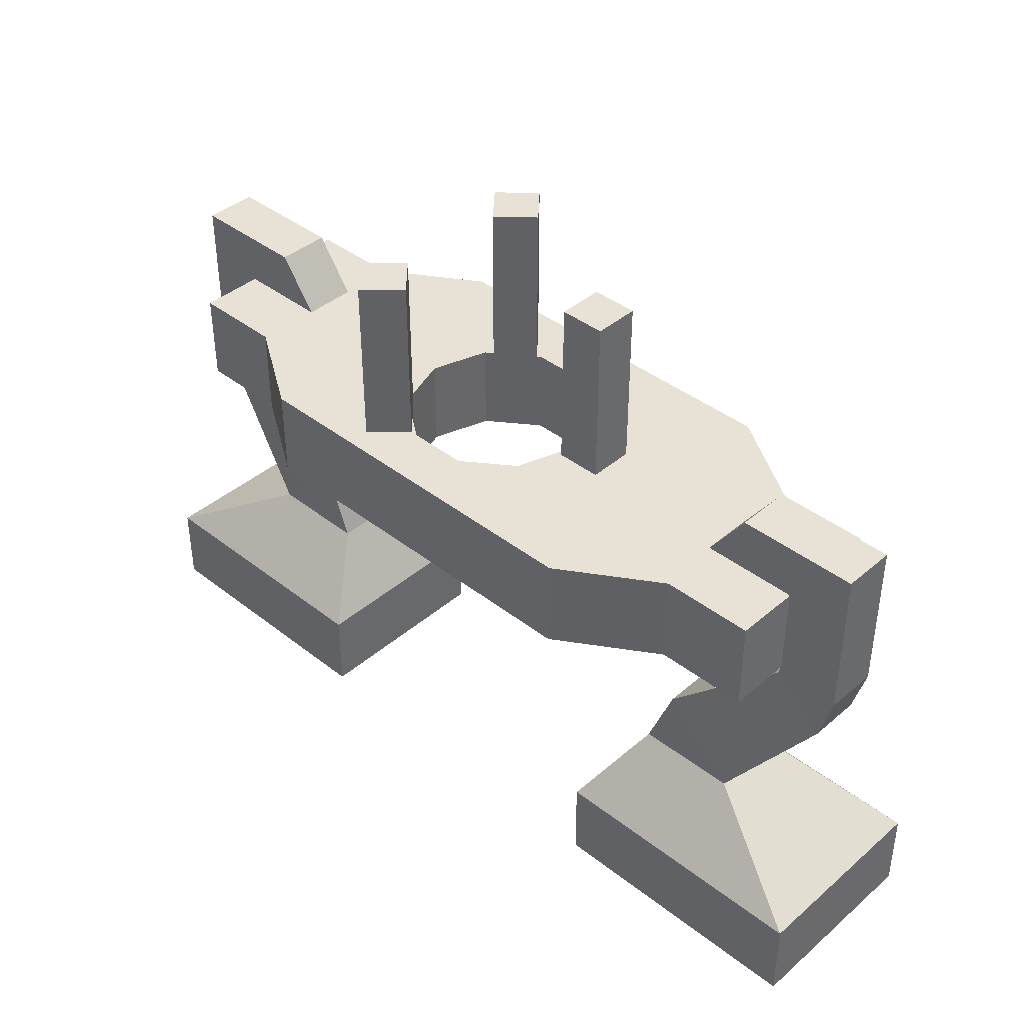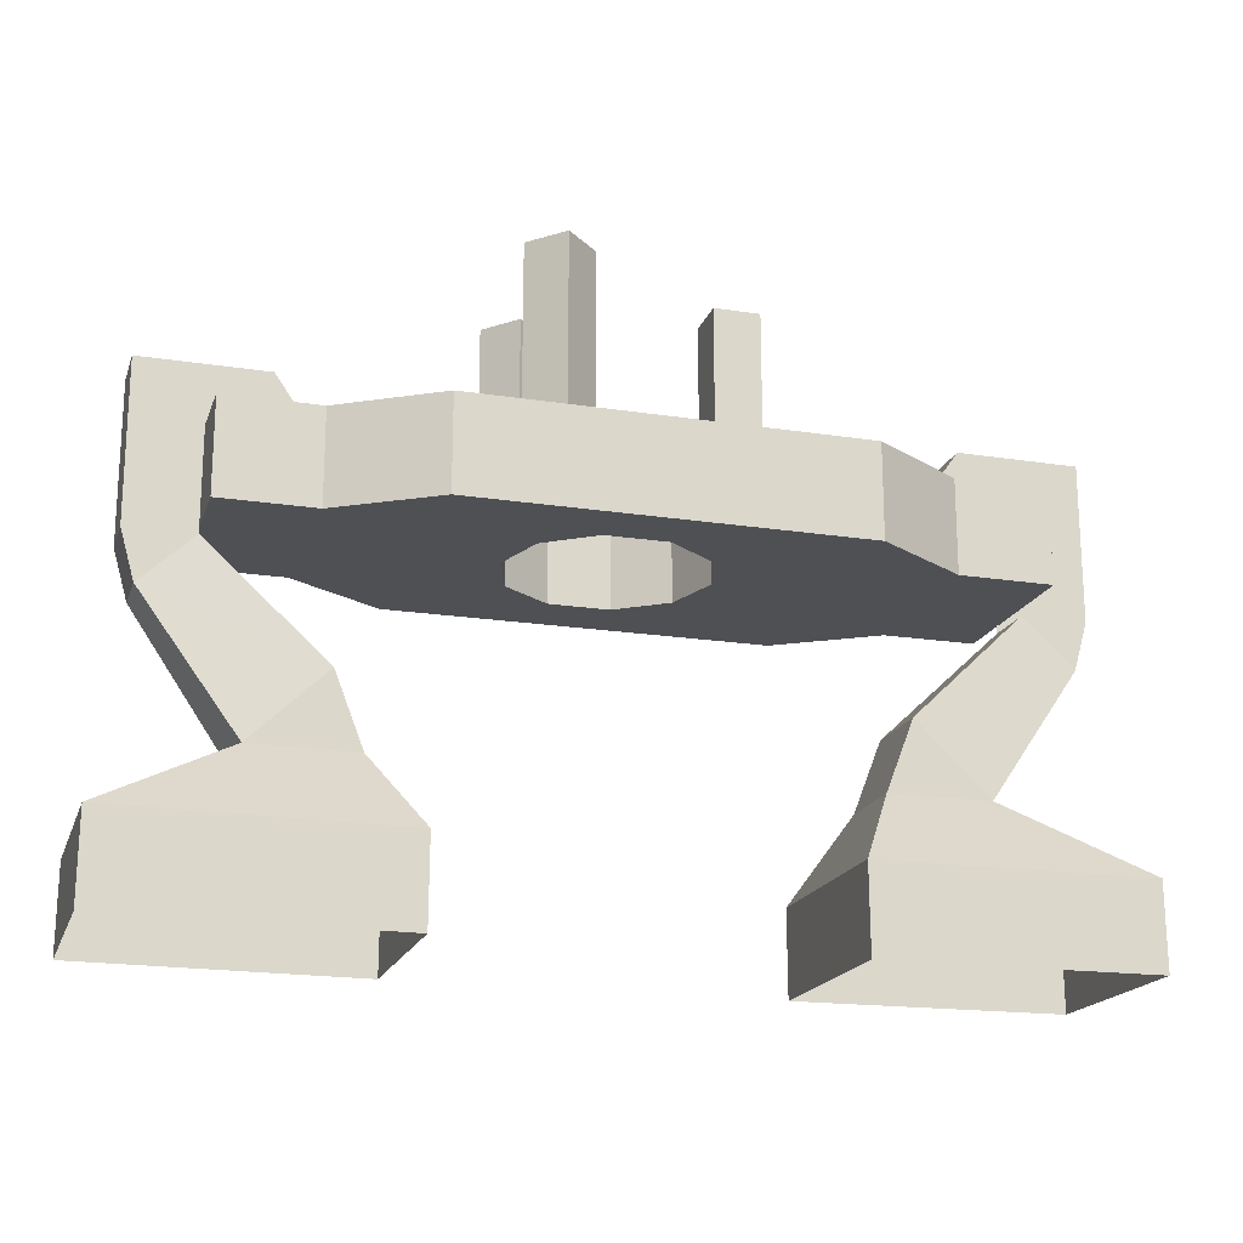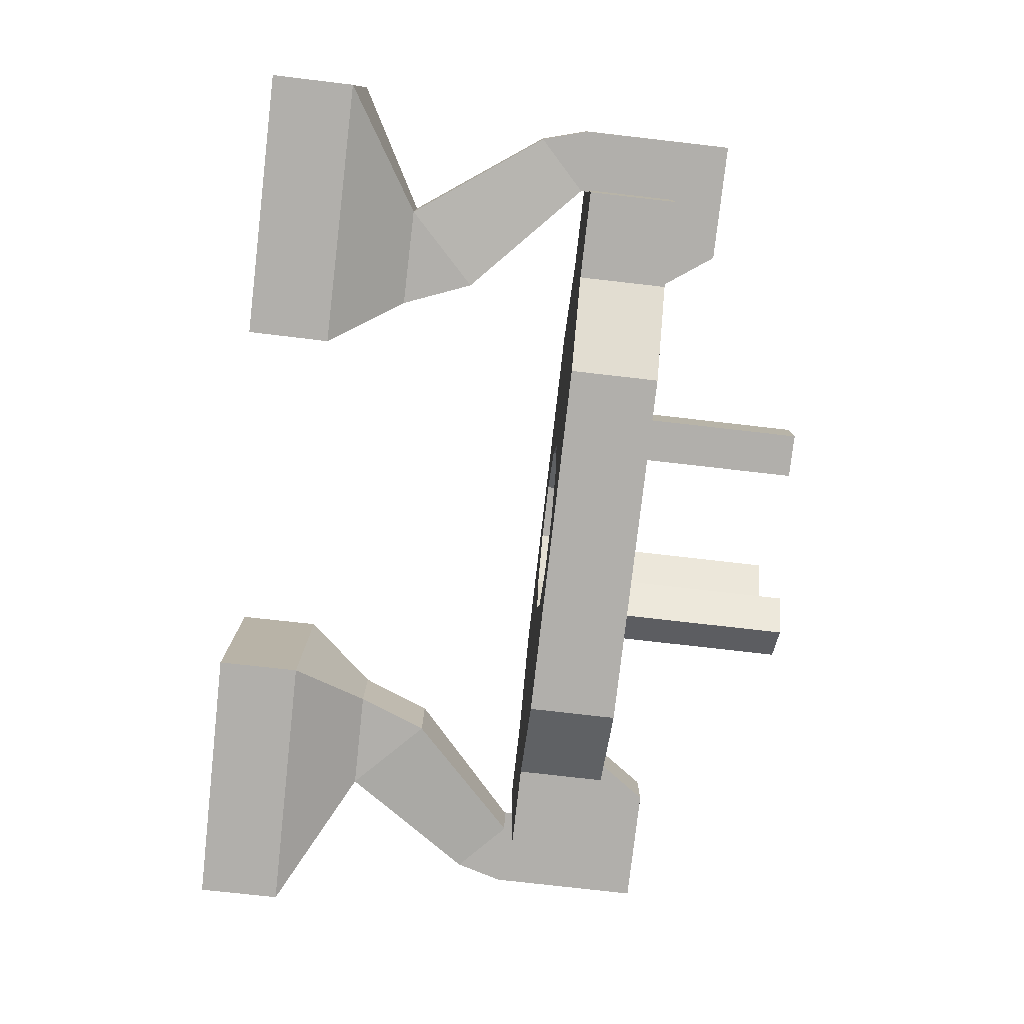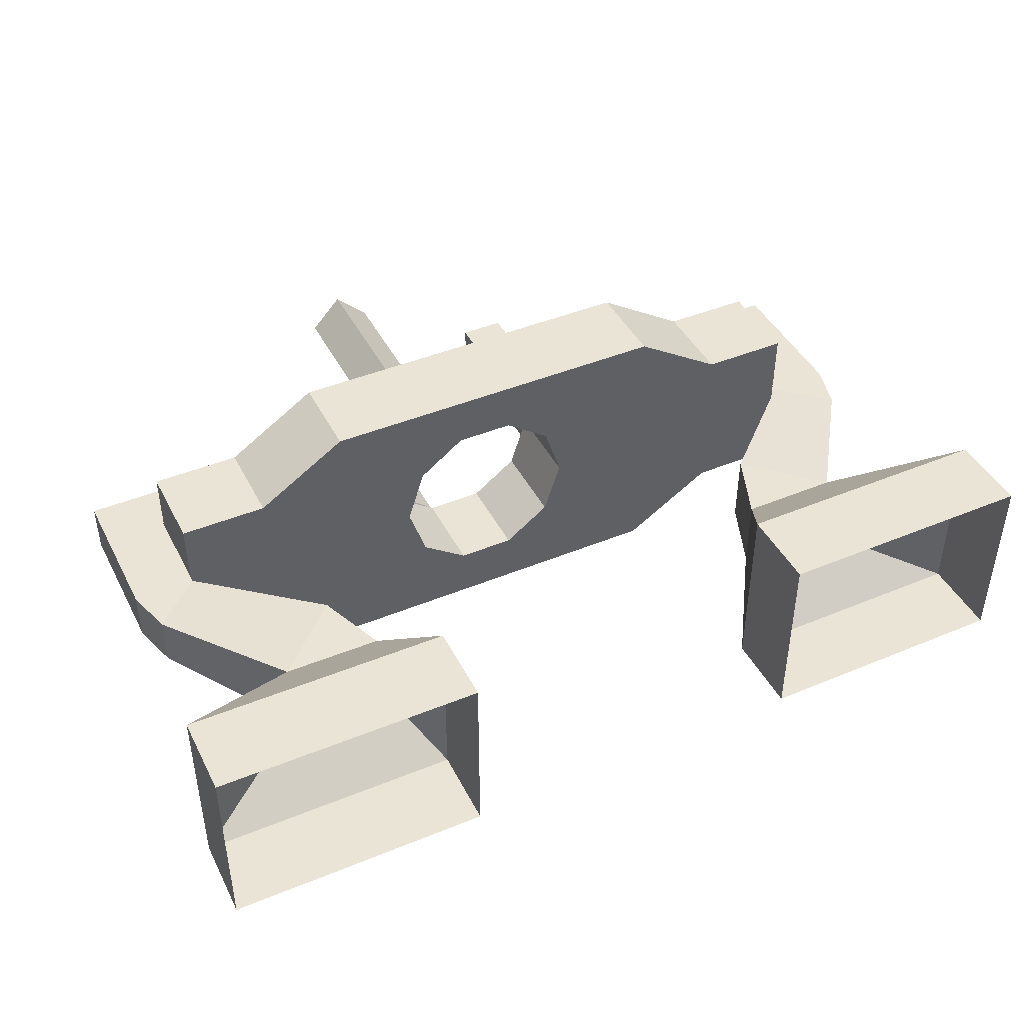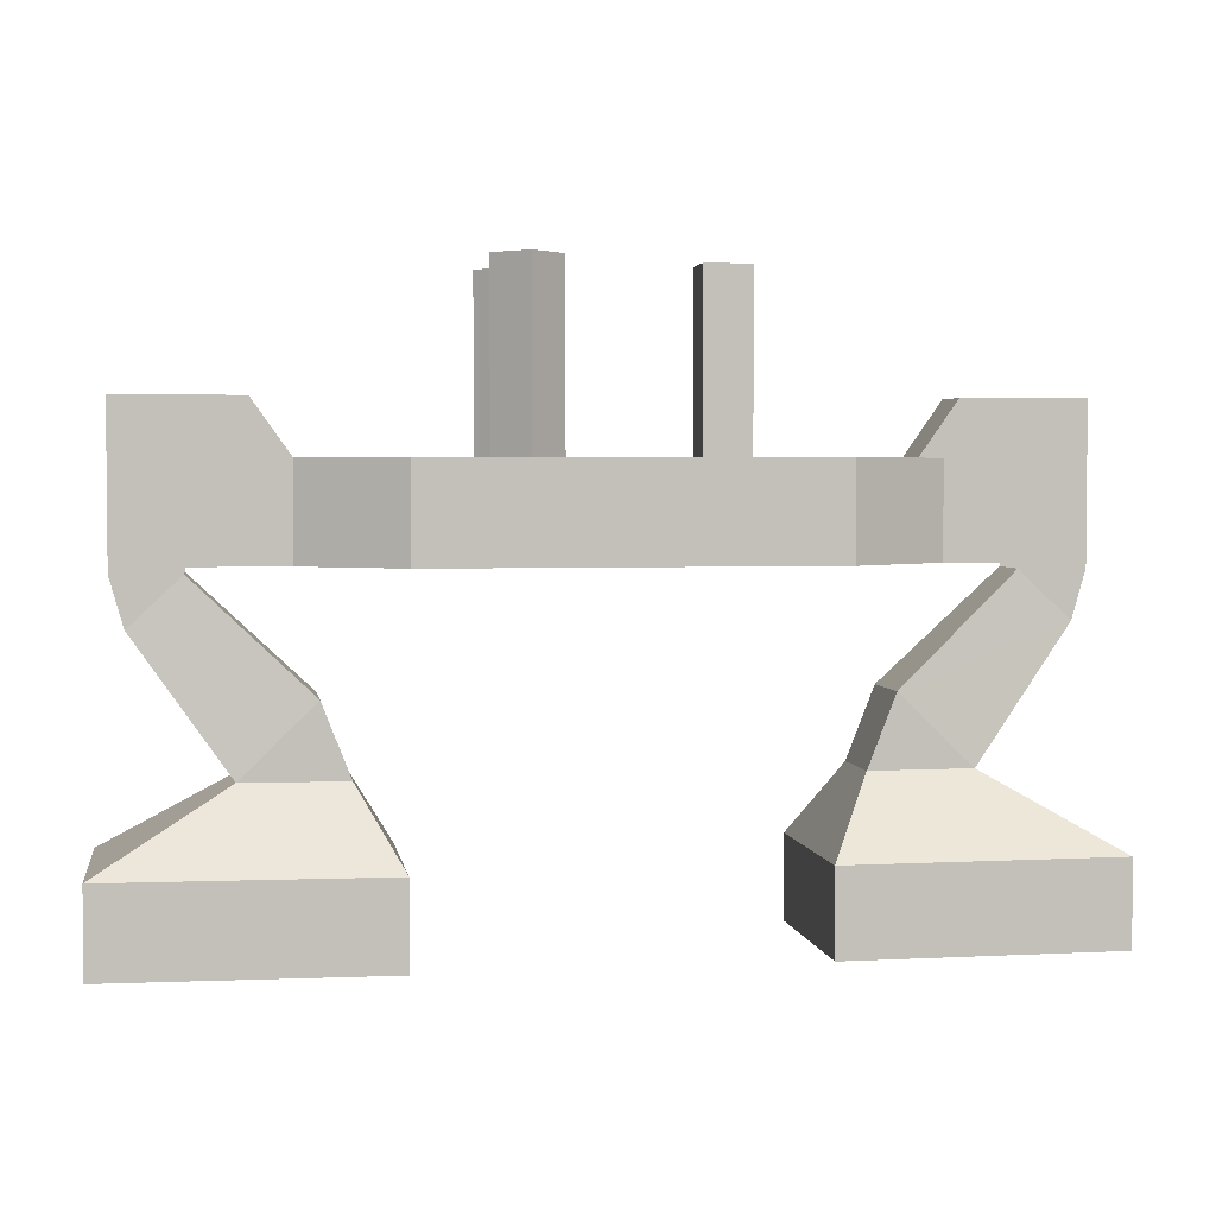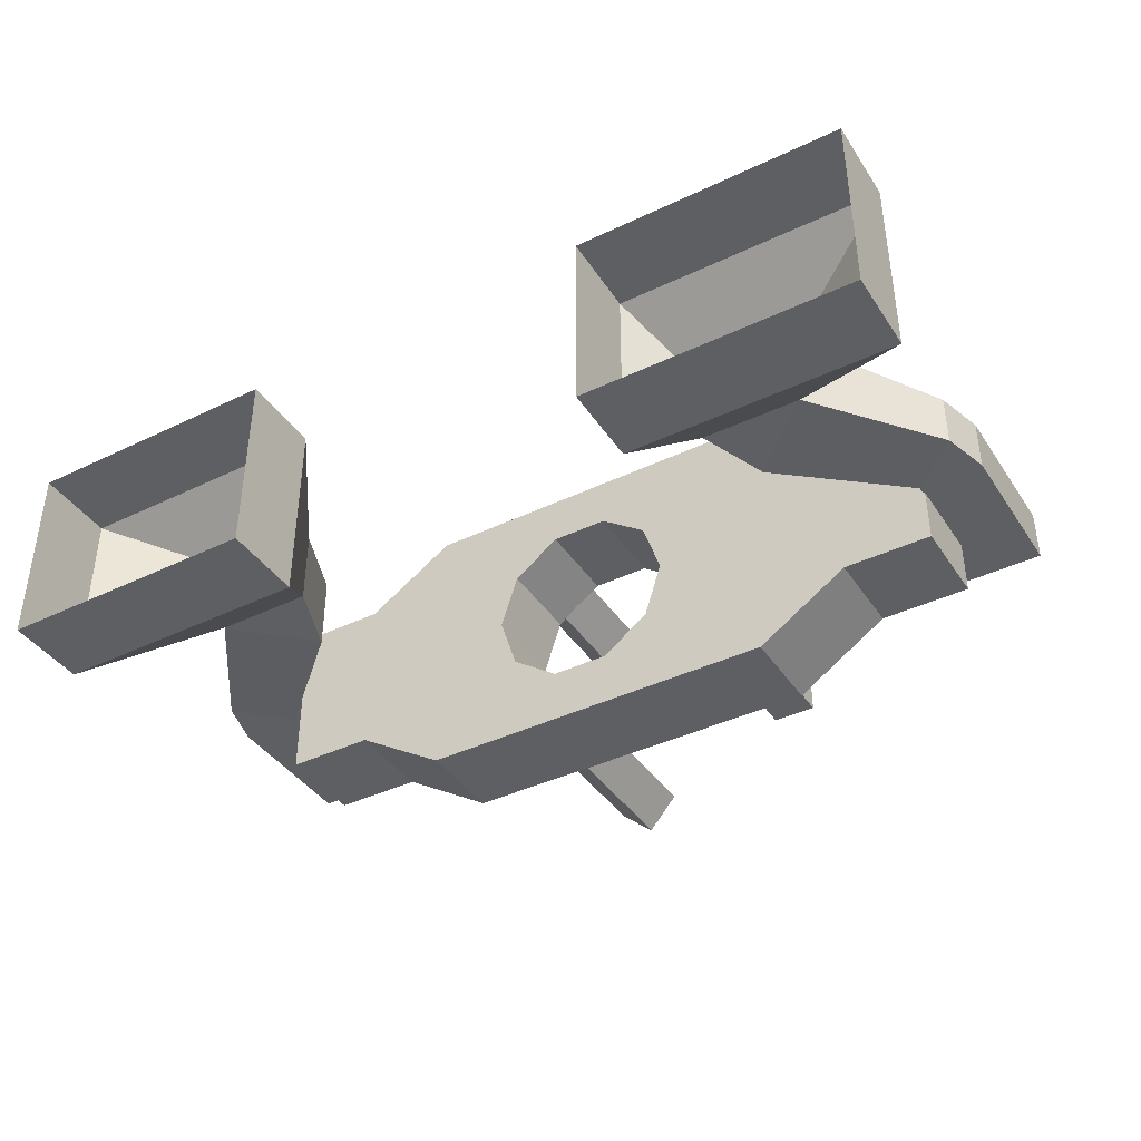
<metadata>
{"format":"obj","ext":"obj","renderer":"f3d","projection":"perspective","resolution":1024,"background":"white","views":[{"elev":40.5,"azim":-136.3,"up":"+Z"},{"elev":-18.8,"azim":163.5,"up":"+Z"},{"elev":-78.3,"azim":-96.5,"up":"+Y"},{"elev":43.7,"azim":154.1,"up":"+Y"},{"elev":3.2,"azim":171.1,"up":"+Z"},{"elev":-40.2,"azim":-149.5,"up":"+Y"}]}
</metadata>
<code>
o Cube
v -1.675 1.314 3.258
v 1.675 1.314 3.258
v 0.9933 0.01589 3.258
v 0.8291 0.5212 3.258
v 0.3993 0.8335 3.258
v -0.132 0.8335 3.258
v -0.5618 0.5212 3.258
v -0.726 0.01589 3.258
v -1.675 -1.314 3.258
v 1.675 -1.314 3.258
v -0.5618 -0.4894 3.258
v -0.132 -0.8017 3.258
v 0.3993 -0.8017 3.258
v 0.8291 -0.4894 3.258
v -2.516 -0.7753 3.258
v -2.516 0.7753 3.258
v -1.675 1.314 4.075
v 1.675 1.314 4.075
v 2.516 0.7753 3.258
v 2.516 -0.7753 3.258
v 1.675 -1.314 4.075
v -1.675 -1.314 4.075
v -2.516 0.7753 4.075
v -2.516 -0.7753 4.075
v -3.329 -0.7753 3.258
v -3.329 0.7753 3.258
v 0.9933 0.01589 4.075
v 0.8291 -0.4894 4.075
v 0.3993 -0.8017 4.075
v -0.132 -0.8017 4.075
v -0.5618 -0.4894 4.075
v -0.726 0.01589 4.075
v -0.5618 0.5212 4.075
v -0.132 0.8335 4.075
v 0.3993 0.8335 4.075
v 0.8291 0.5212 4.075
v 2.516 0.7753 4.075
v 2.516 -0.7753 4.075
v 3.329 0.7753 3.258
v 3.329 -0.7753 3.258
v -3.329 0.7753 4.075
v -3.329 -0.7753 4.075
v 3.329 0.7753 4.075
v 3.329 -0.7753 4.075
v -2.477 -0.2765 4.081
v -2.814 -0.2765 4.559
v -3.314 -0.2765 4.081
v -3.314 -0.2765 4.559
v -2.477 0.2019 4.081
v -2.814 0.2019 4.559
v -3.314 0.2019 4.081
v -3.314 0.2019 4.559
v -3.888 -0.2765 4.559
v -3.888 -0.2765 4.081
v -3.888 0.2019 4.559
v -3.888 0.2019 4.081
v -3.314 0.2019 3.186
v -3.314 -0.2765 3.186
v -3.888 0.2019 3.186
v -3.888 -0.2765 3.186
v -2.285 -0.3818 2.211
v -2.285 0.3072 2.211
v -3.766 0.2019 2.758
v -3.766 -0.2765 2.758
v -2.934 0.3072 1.581
v -2.934 -0.3818 1.581
v -2.038 0.3072 1.577
v -2.038 -0.3818 1.577
v -4.068 -0.9212 0.9201
v -4.068 0.8466 0.9201
v -1.645 0.8466 0.9084
v -1.645 -0.9212 0.9084
v -1.648 -0.9212 0.1551
v -4.072 -0.9212 0.1668
v -4.072 0.8466 0.1668
v -1.648 0.8466 0.1551
v 2.498 0.2019 4.077
v 2.834 0.2019 4.556
v 3.334 0.2019 4.077
v 3.334 0.2019 4.556
v 2.498 -0.2765 4.077
v 2.834 -0.2765 4.556
v 3.334 -0.2765 4.077
v 3.334 -0.2765 4.556
v 3.908 0.2019 4.556
v 3.908 0.2019 4.077
v 3.908 -0.2765 4.556
v 3.908 -0.2765 4.077
v 3.334 -0.2765 3.182
v 3.334 0.2019 3.182
v 3.908 -0.2765 3.182
v 3.908 0.2019 3.182
v 2.306 0.3072 2.207
v 2.306 -0.3818 2.207
v 3.787 -0.2765 2.755
v 3.787 0.2019 2.755
v 2.954 -0.3818 1.578
v 2.954 0.3072 1.578
v 2.058 -0.3818 1.573
v 2.058 0.3072 1.573
v 4.088 0.8466 0.9165
v 4.088 -0.9212 0.9165
v 1.665 -0.9212 0.9047
v 1.665 0.8466 0.9047
v 1.669 0.8466 0.1514
v 4.092 0.8466 0.1632
v 4.092 -0.9212 0.1632
v 1.669 -0.9212 0.1514
v -1.137 -0.2642 4.056
v -1.137 -0.2642 5.615
v -1.137 0.1428 4.056
v -1.137 0.1428 5.615
v -0.7305 -0.2642 4.056
v -0.7305 -0.2642 5.615
v -0.7305 0.1428 4.056
v -0.7305 0.1428 5.615
v 0.7585 1.111 4.056
v 0.7585 1.111 5.615
v 1.039 0.8166 4.056
v 1.039 0.8166 5.615
v 0.4636 0.831 4.056
v 0.4636 0.831 5.615
v 0.7441 0.5361 4.056
v 0.7441 0.5361 5.615
v 0.9984 -0.8076 4.056
v 0.9984 -0.8076 5.615
v 0.6931 -1.077 4.056
v 0.6931 -1.077 5.615
v 0.7293 -0.5024 4.056
v 0.7293 -0.5024 5.615
v 0.424 -0.7715 4.056
v 0.424 -0.7715 5.615
f 2 5 6
f 10 12 13
f 9 15 16
f 17 18 2
f 2 19 20
f 21 22 9
f 1 16 23
f 9 22 24
f 15 25 26
f 21 29 30
f 17 34 18
f 18 37 19
f 10 20 38
f 19 39 40
f 22 17 23
f 16 26 41
f 15 24 42
f 26 25 42
f 18 21 38
f 37 43 39
f 20 40 44
f 43 44 40
f 24 23 41
f 37 38 44
f 7 33 32
f 8 32 31
f 6 34 33
f 11 31 30
f 5 35 34
f 12 30 29
f 4 36 35
f 13 29 28
f 3 27 36
f 14 28 27
f 17 31 32
f 36 27 18
f 17 32 33
f 35 36 18
f 17 33 34
f 35 18 34
f 46 48 47
f 63 57 62
f 50 49 51
f 46 45 49
f 68 72 71
f 52 48 46
f 55 56 54
f 52 55 53
f 48 53 54
f 51 56 55
f 65 70 69
f 51 57 59
f 56 59 60
f 54 60 58
f 64 66 61
f 59 63 64
f 61 66 68
f 58 60 64
f 59 57 63
f 63 65 66
f 58 61 62
f 61 68 67
f 66 69 72
f 65 67 71
f 65 62 67
f 72 73 76
f 70 71 76
f 69 74 73
f 70 75 74
f 78 80 79
f 95 89 94
f 82 81 83
f 78 77 81
f 100 104 103
f 84 80 78
f 87 88 86
f 80 84 87
f 80 85 86
f 83 88 87
f 98 97 102
f 83 89 91
f 88 91 92
f 86 92 90
f 96 98 93
f 92 91 95
f 93 98 100
f 90 92 96
f 91 89 95
f 95 97 98
f 89 90 93
f 93 100 99
f 98 101 104
f 97 99 103
f 97 94 99
f 104 105 108
f 102 103 108
f 101 106 105
f 102 107 106
f 112 111 109
f 116 115 111
f 114 113 115
f 110 109 113
f 120 119 117
f 116 112 110
f 124 123 119
f 122 121 123
f 118 117 121
f 124 120 118
f 128 127 125
f 132 131 127
f 130 129 131
f 126 125 129
f 132 128 126
f 2 3 4
f 8 9 1
f 2 4 5
f 7 8 1
f 1 2 6
f 6 7 1
f 3 2 10
f 9 8 11
f 14 3 10
f 9 11 12
f 13 14 10
f 10 9 12
f 1 9 16
f 1 17 2
f 10 2 20
f 10 21 9
f 17 1 23
f 15 9 24
f 16 15 26
f 31 17 22
f 21 18 27
f 30 31 22
f 21 27 28
f 30 22 21
f 21 28 29
f 2 18 19
f 21 10 38
f 20 19 40
f 24 22 23
f 23 16 41
f 25 15 42
f 41 26 42
f 37 18 38
f 19 37 39
f 38 20 44
f 39 43 40
f 42 24 41
f 43 37 44
f 8 7 32
f 11 8 31
f 7 6 33
f 12 11 30
f 6 5 34
f 13 12 29
f 5 4 35
f 14 13 28
f 4 3 36
f 3 14 27
f 45 46 47
f 65 63 62
f 52 50 51
f 50 46 49
f 67 68 71
f 50 52 46
f 53 55 54
f 48 52 53
f 47 48 54
f 52 51 55
f 66 65 69
f 56 51 59
f 54 56 60
f 47 54 58
f 58 64 61
f 60 59 64
f 64 63 66
f 57 58 62
f 62 61 67
f 68 66 72
f 70 65 71
f 71 72 76
f 75 70 76
f 72 69 73
f 69 70 74
f 77 78 79
f 97 95 94
f 84 82 83
f 82 78 81
f 99 100 103
f 82 84 78
f 85 87 86
f 85 80 87
f 79 80 86
f 84 83 87
f 101 98 102
f 88 83 91
f 86 88 92
f 79 86 90
f 90 96 93
f 96 92 95
f 96 95 98
f 94 89 93
f 94 93 99
f 100 98 104
f 102 97 103
f 103 104 108
f 107 102 108
f 104 101 105
f 101 102 106
f 110 112 109
f 112 116 111
f 116 114 115
f 114 110 113
f 118 120 117
f 114 116 110
f 120 124 119
f 124 122 123
f 122 118 121
f 122 124 118
f 126 128 125
f 128 132 127
f 132 130 131
f 130 126 129
f 130 132 126

</code>
